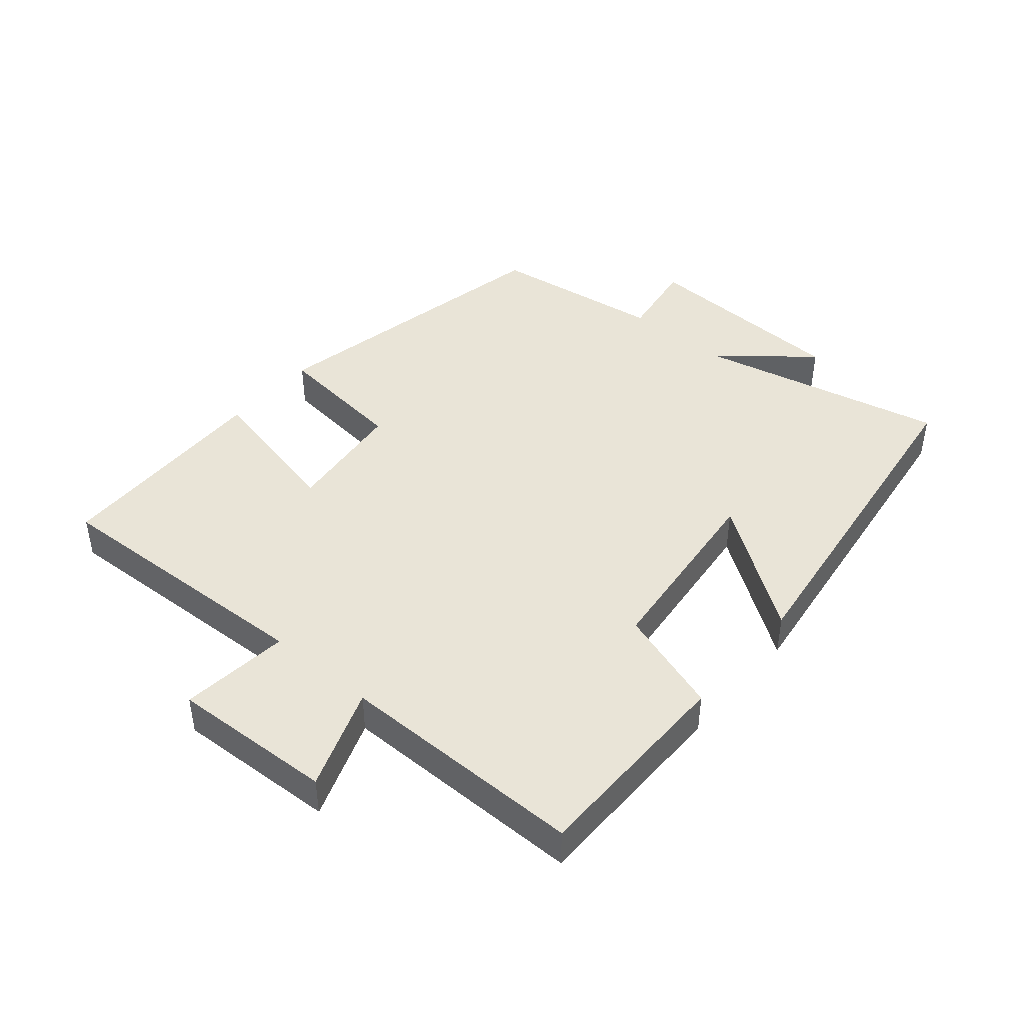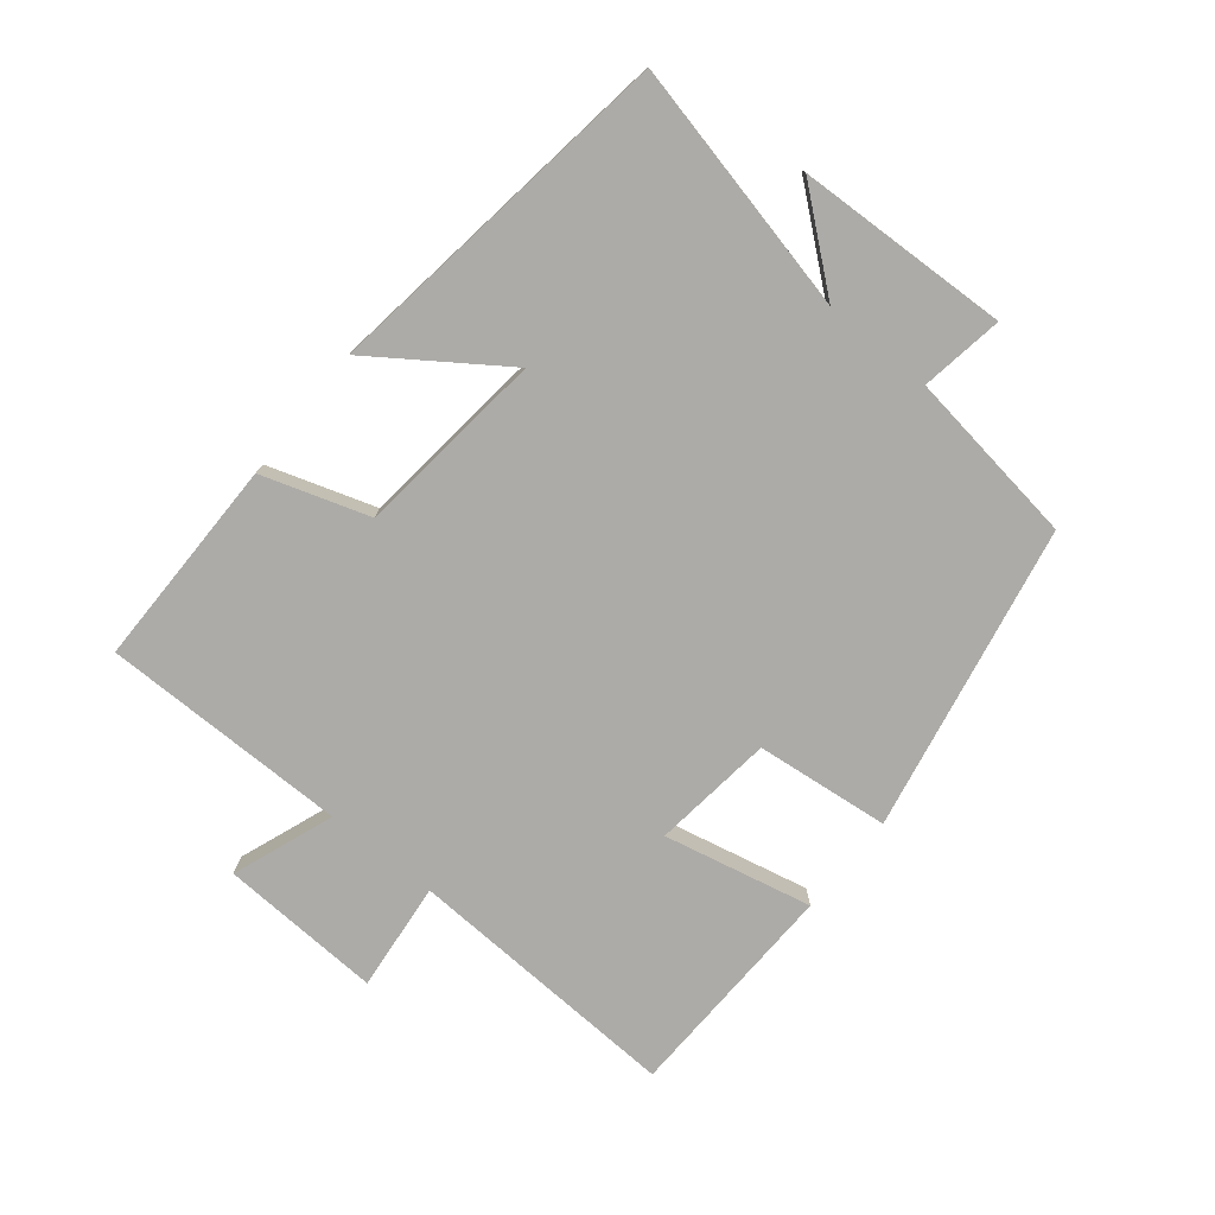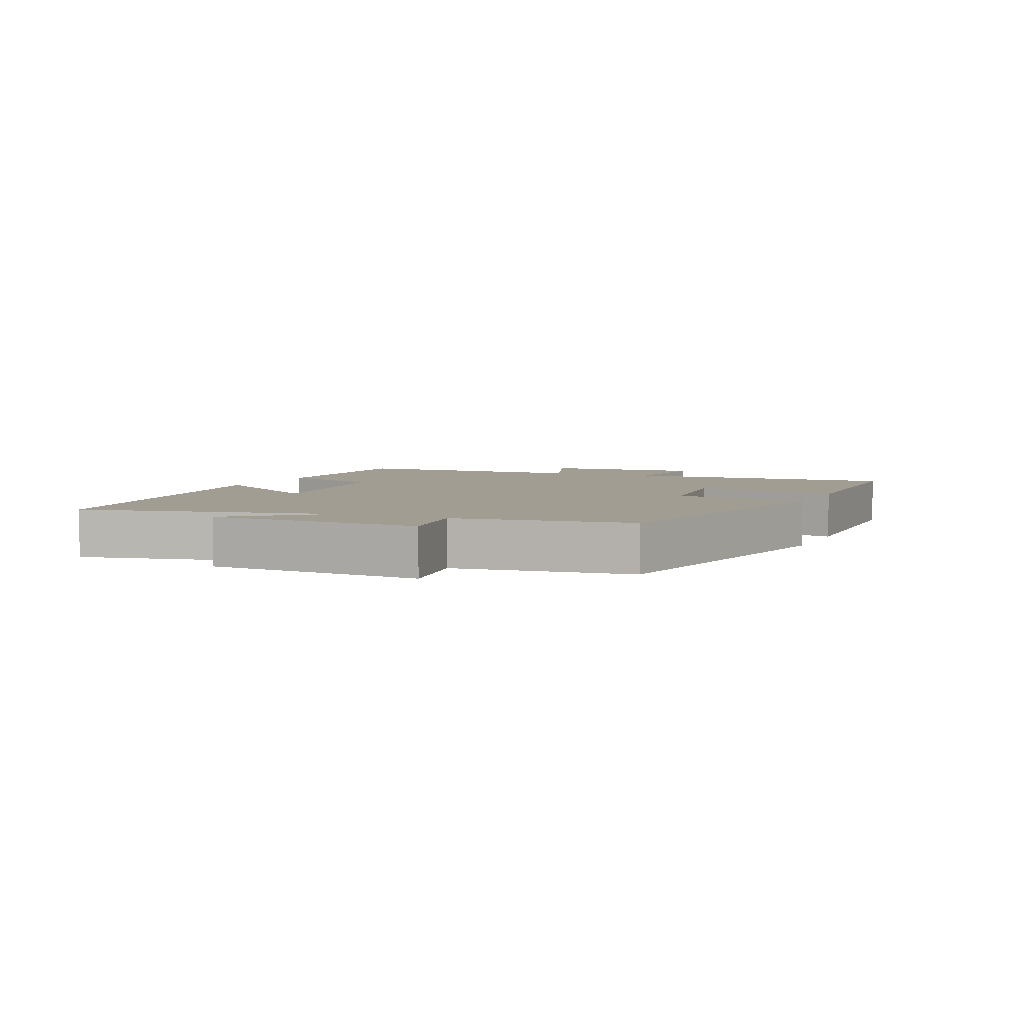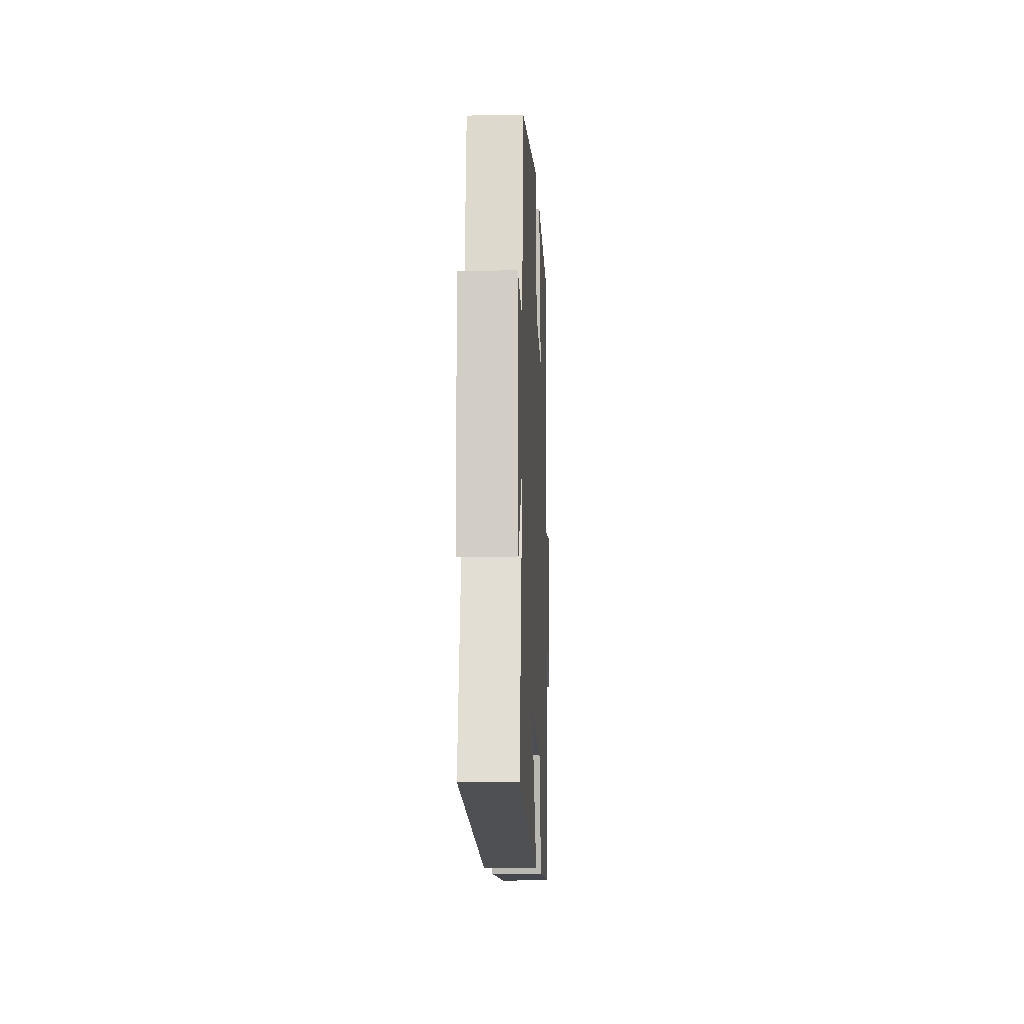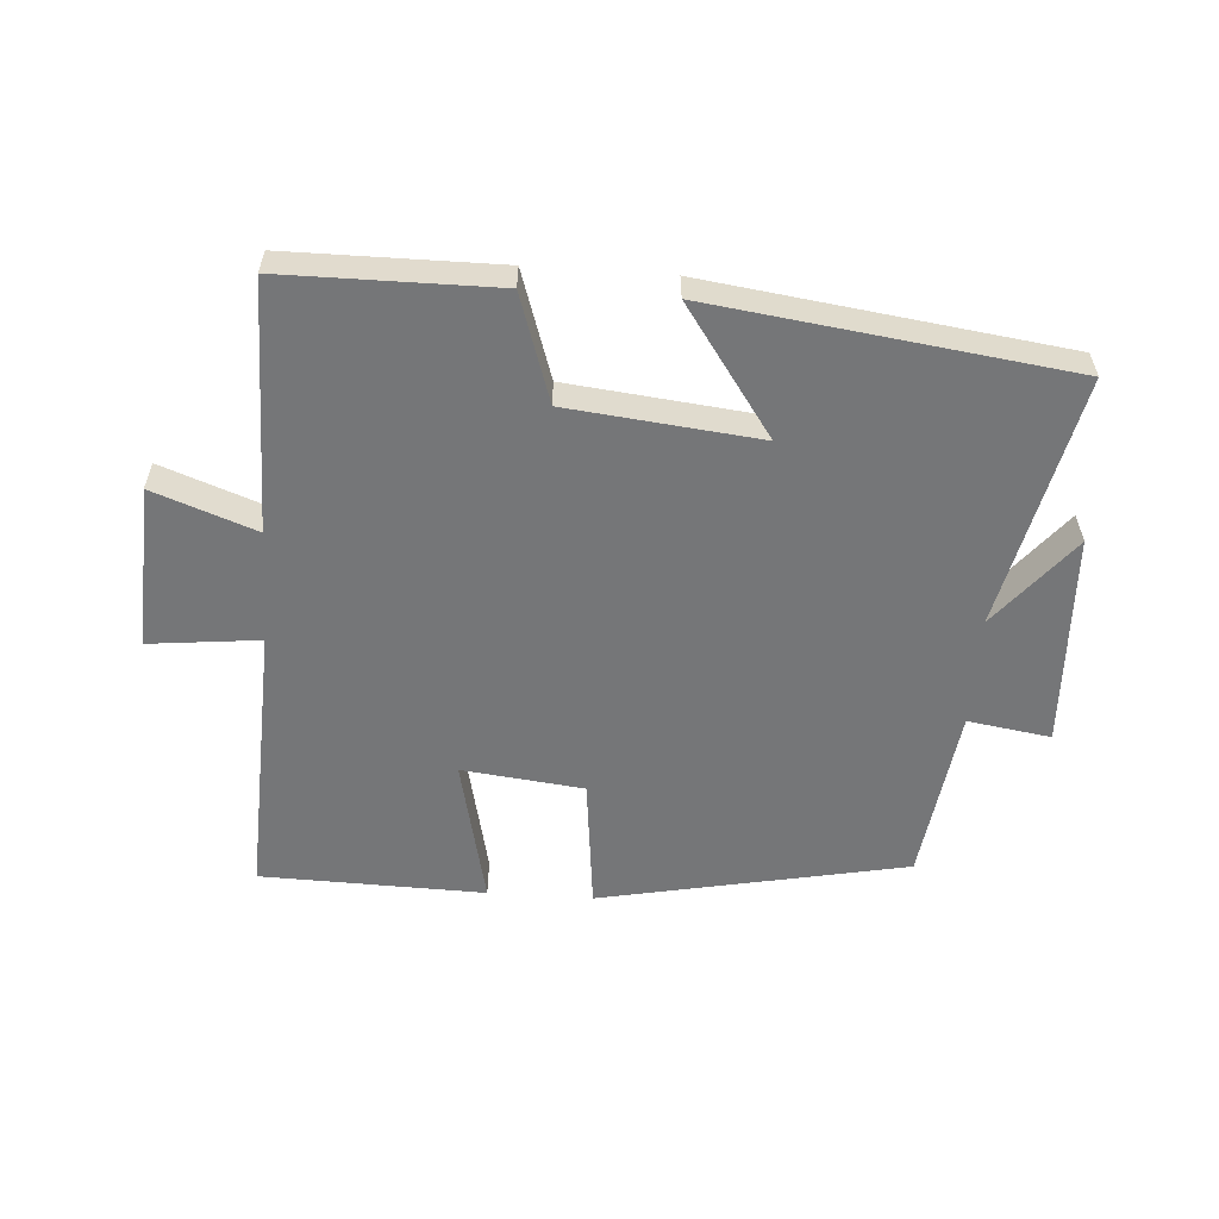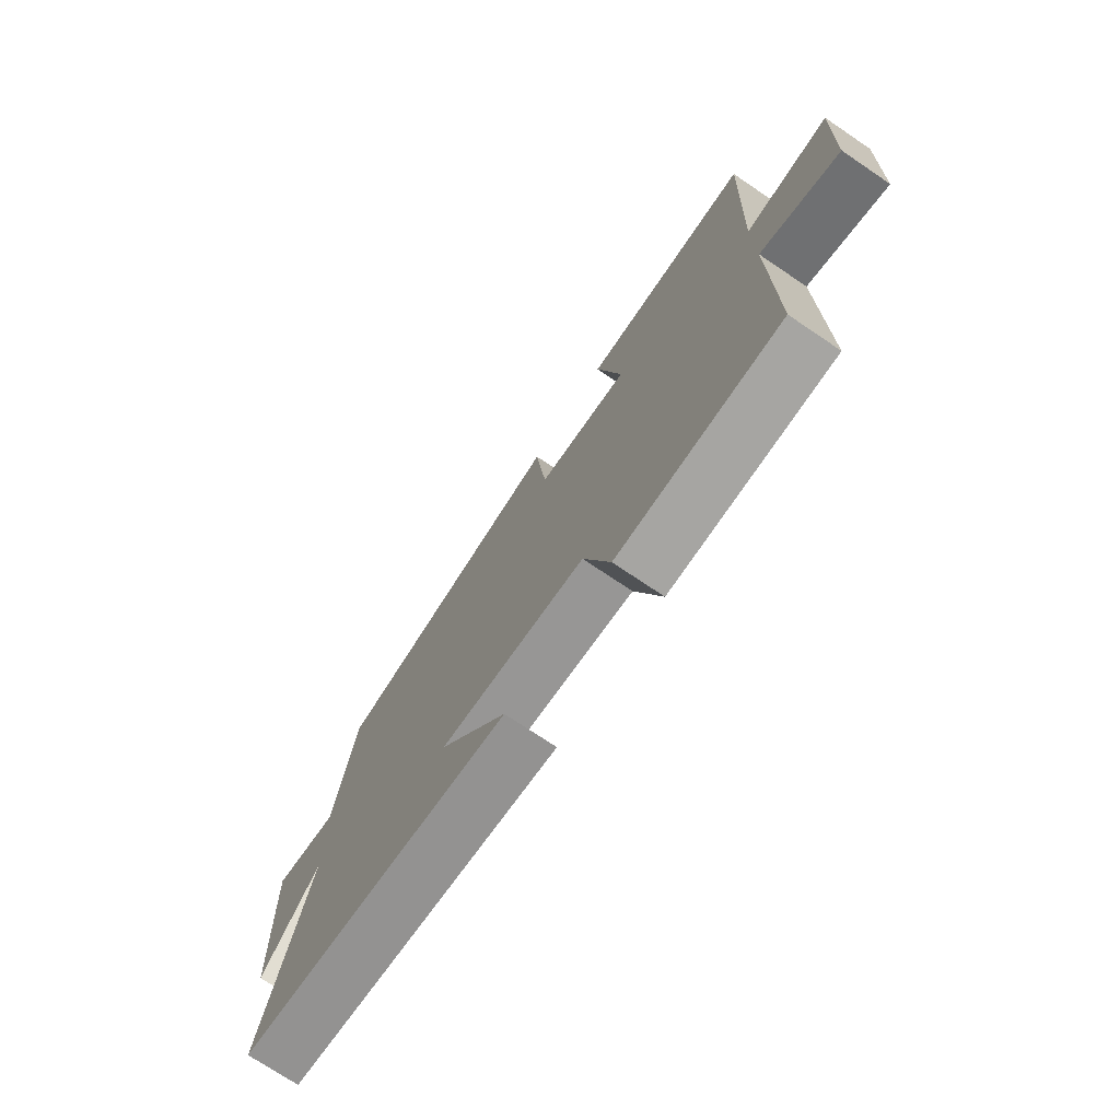
<metadata>
{"format":"obj","ext":"obj","renderer":"f3d","projection":"perspective","resolution":1024,"background":"white","views":[{"elev":43.5,"azim":130.4,"up":"+Y"},{"elev":-76.4,"azim":-129.2,"up":"+Y"},{"elev":4.7,"azim":-66.0,"up":"+Y"},{"elev":-11.2,"azim":-87.5,"up":"+Z"},{"elev":-56.8,"azim":176.1,"up":"+Y"},{"elev":-73.5,"azim":56.0,"up":"+Z"}]}
</metadata>
<code>
v 0.519 0.07 0.491
v 0.5 0.07 0.061
v 0.67 0.07 0.079
v 0.658 0.07 -0.173
v 0.5 0.07 -0.115
v 0.5 0.07 -0.499
v 0.173 0.07 -0.5
v 0.119 0.07 -0.335
v -0.175 0.07 -0.303
v -0.037 0.07 -0.5
v -0.587 0.07 -0.426
v -0.5 0.07 -0.037
v -0.614 0.07 -0.177
v -0.628 0.07 0.153
v -0.5 0.07 0.133
v -0.463 0.07 0.405
v 0.012 0.07 0.5
v 0.035 0.07 0.292
v 0.223 0.07 0.27
v 0.172 0.07 0.5
v 0.519 0 0.491
v 0.5 0 0.061
v 0.67 0 0.079
v 0.658 0 -0.173
v 0.5 0 -0.115
v 0.5 0 -0.499
v 0.173 0 -0.5
v 0.119 0 -0.335
v -0.175 0 -0.303
v -0.037 0 -0.5
v -0.587 0 -0.426
v -0.5 0 -0.037
v -0.614 0 -0.177
v -0.628 0 0.153
v -0.5 0 0.133
v -0.463 0 0.405
v 0.012 0 0.5
v 0.035 0 0.292
v 0.223 0 0.27
v 0.172 0 0.5
f 19 20 1 2
f 18 19 2
f 15 16 17 18
f 15 18 2
f 12 13 14 15
f 12 15 2
f 9 10 11 12
f 8 9 12 2
f 5 6 7 8
f 5 8 2 3
f 3 4 5
f 22 21 40 39
f 22 39 38
f 38 37 36 35
f 22 38 35
f 35 34 33 32
f 22 35 32
f 32 31 30 29
f 22 32 29 28
f 28 27 26 25
f 23 22 28 25
f 25 24 23
f 1 21 22 2
f 2 22 23 3
f 3 23 24 4
f 4 24 25 5
f 5 25 26 6
f 6 26 27 7
f 7 27 28 8
f 8 28 29 9
f 9 29 30 10
f 10 30 31 11
f 11 31 32 12
f 12 32 33 13
f 13 33 34 14
f 14 34 35 15
f 15 35 36 16
f 16 36 37 17
f 17 37 38 18
f 18 38 39 19
f 19 39 40 20
f 20 40 21 1

</code>
